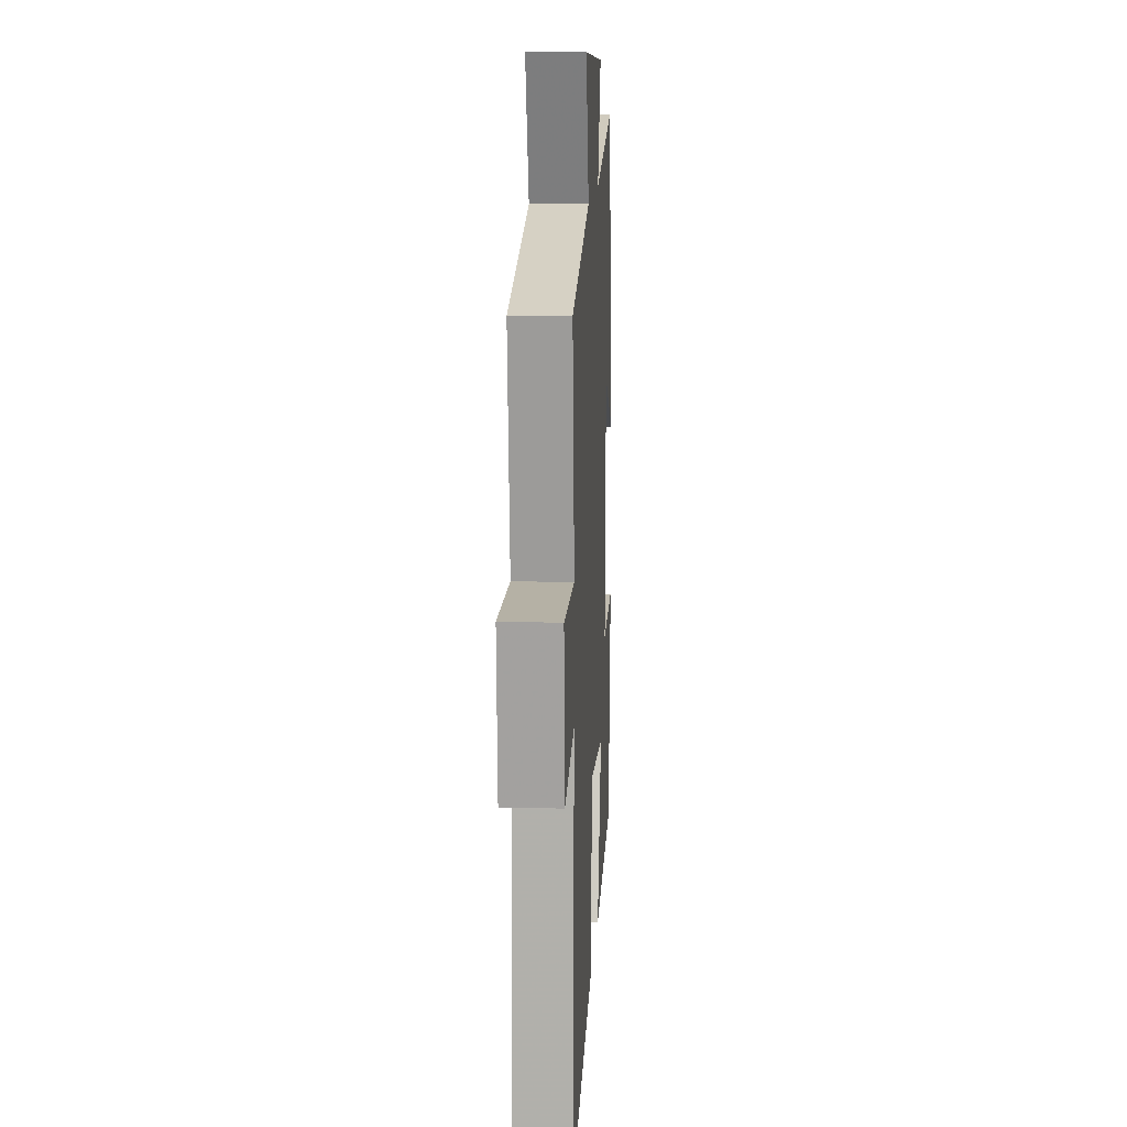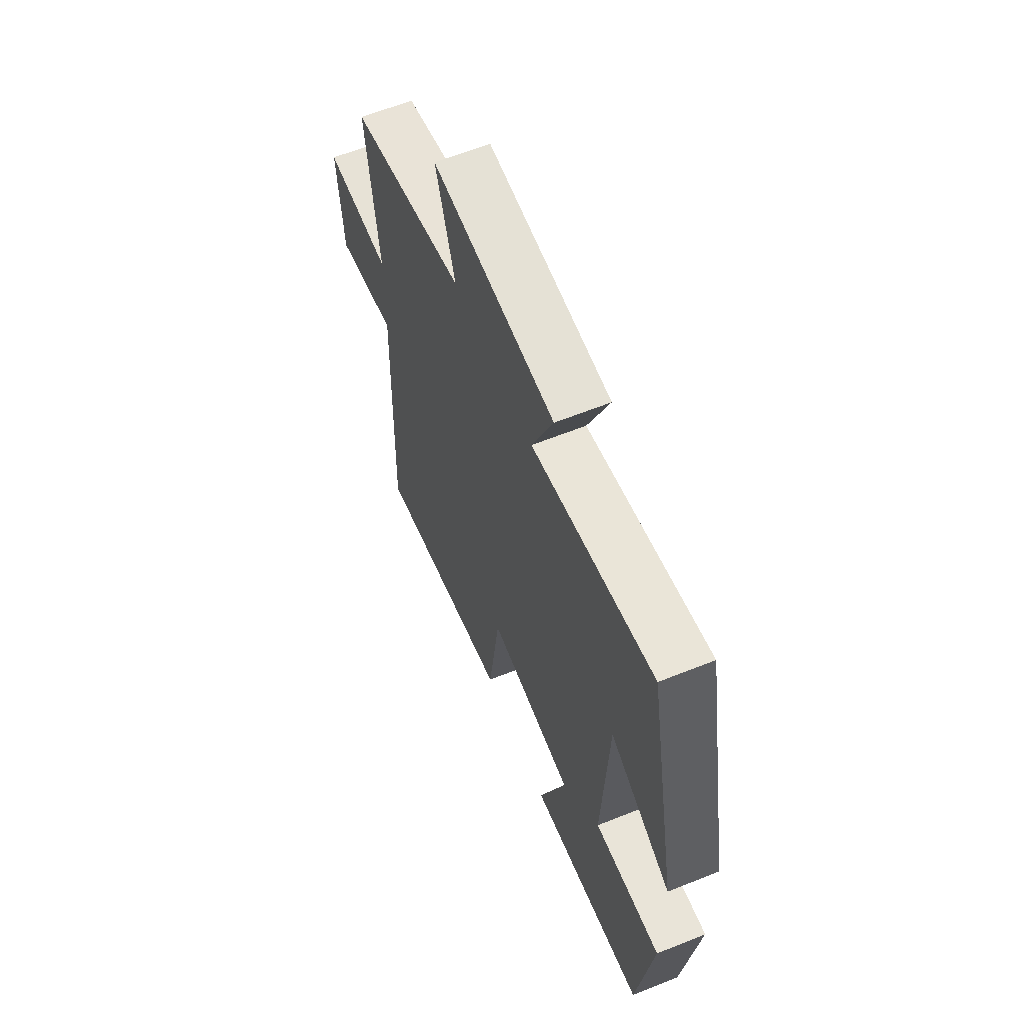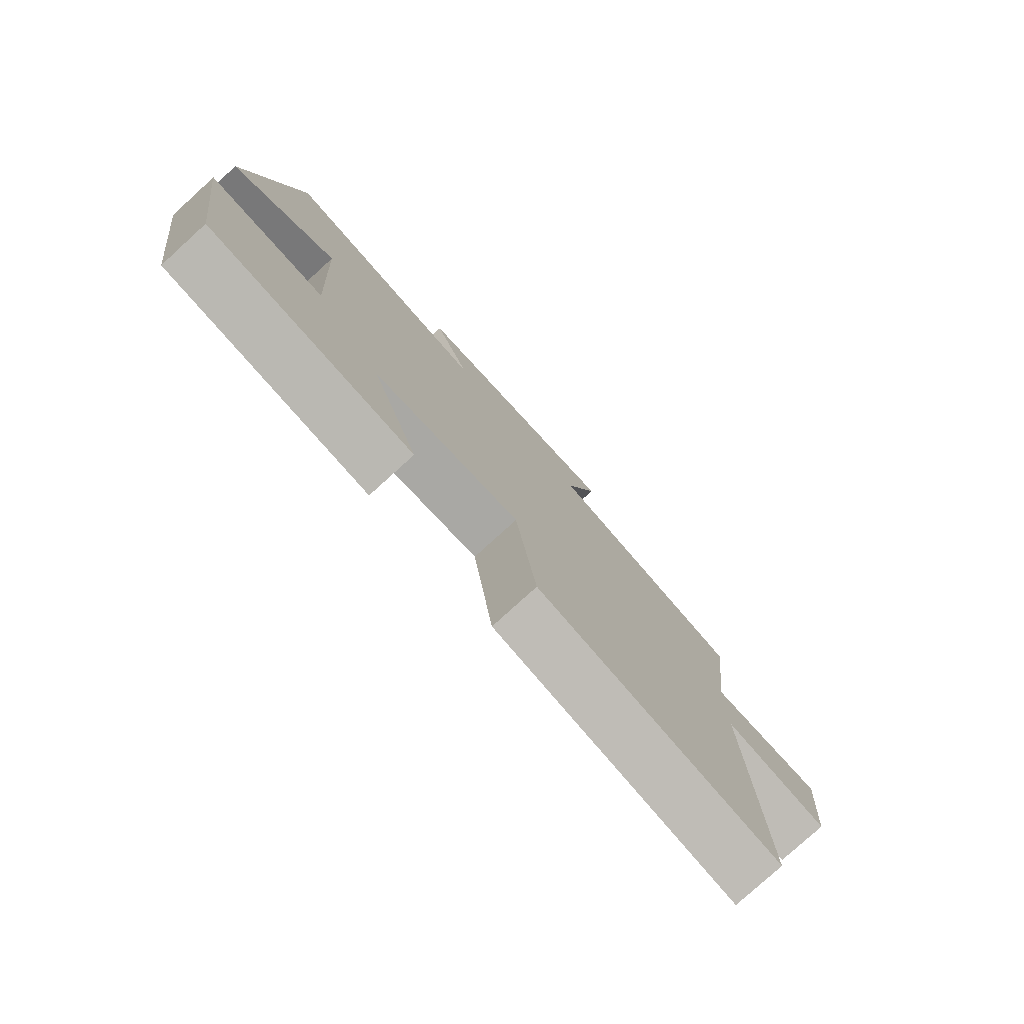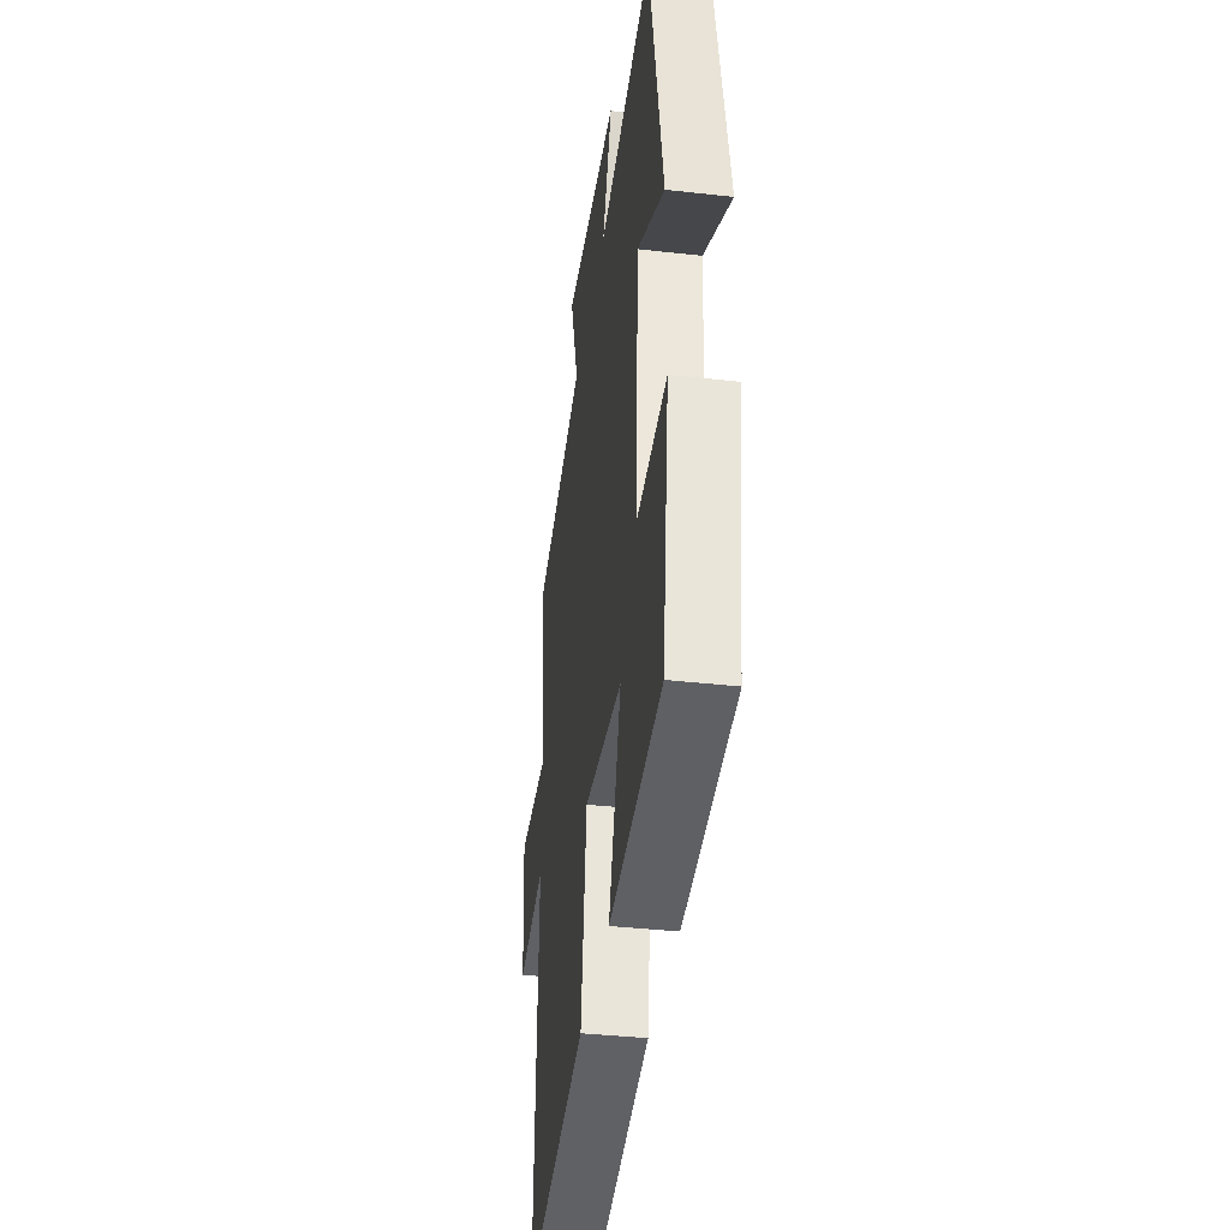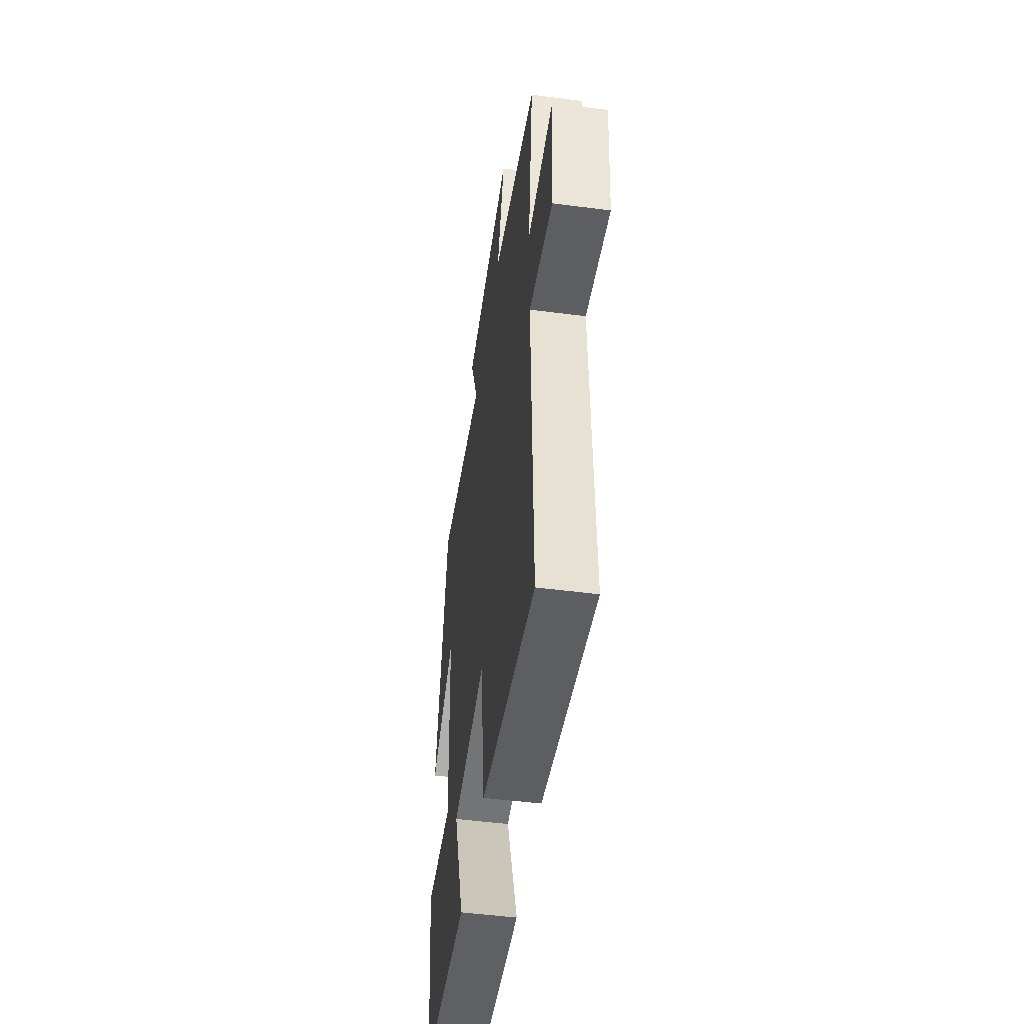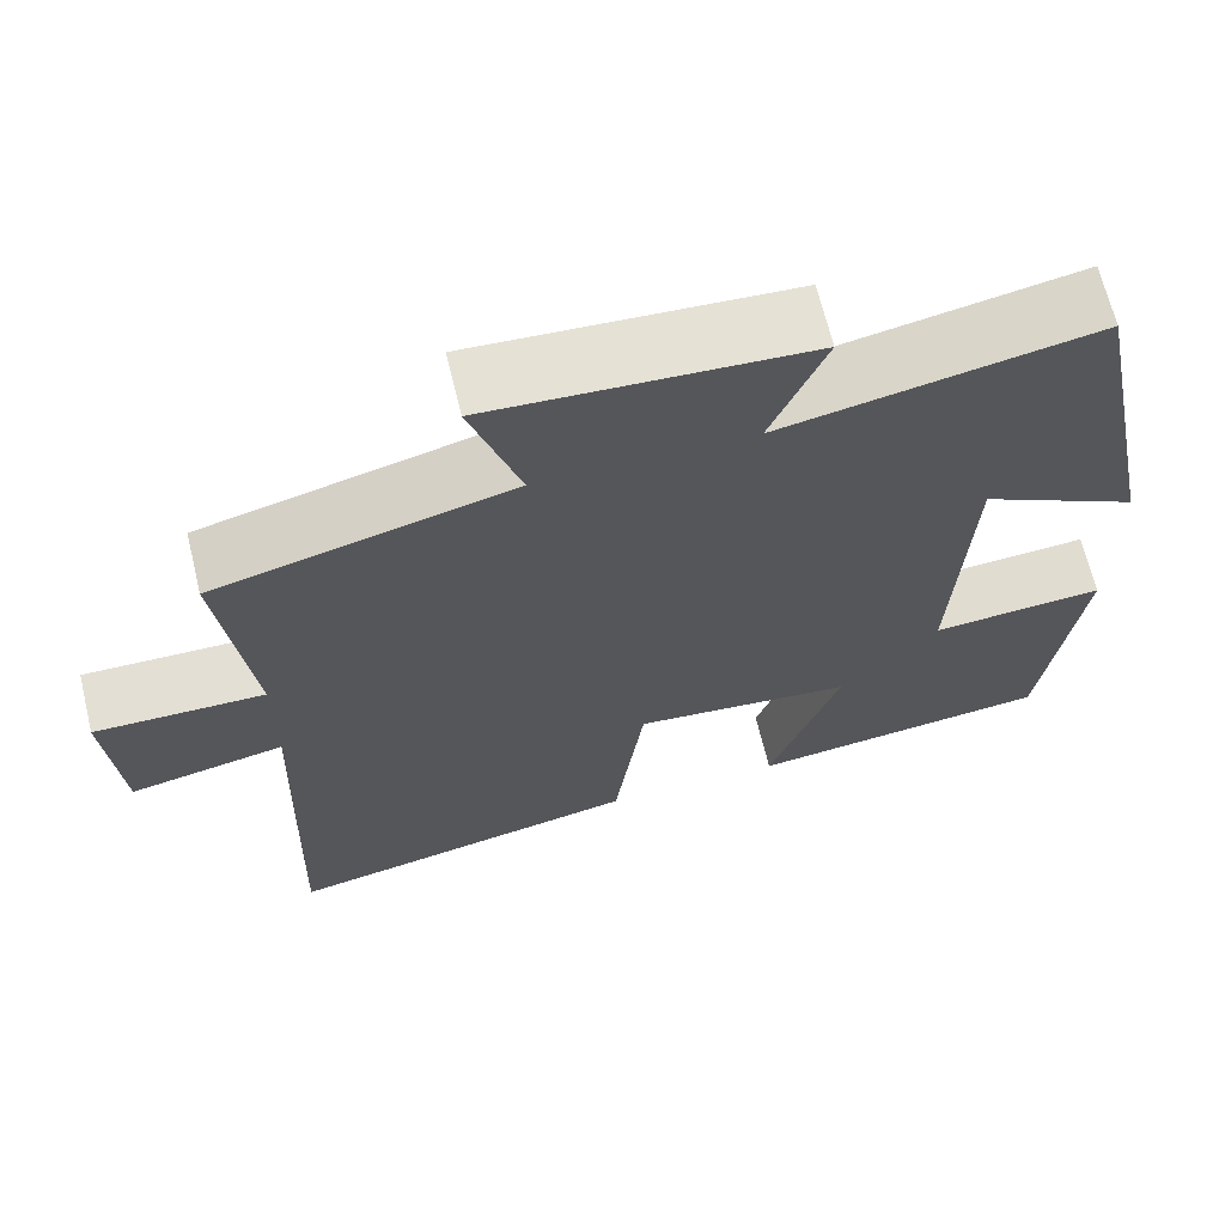
<metadata>
{"format":"obj","ext":"obj","renderer":"f3d","projection":"perspective","resolution":1024,"background":"white","views":[{"elev":12.7,"azim":-86.7,"up":"+Z"},{"elev":62.3,"azim":67.9,"up":"+Z"},{"elev":-78.8,"azim":132.3,"up":"+Z"},{"elev":-38.1,"azim":81.9,"up":"+Z"},{"elev":-50.3,"azim":-98.1,"up":"+Z"},{"elev":66.8,"azim":-13.6,"up":"+Z"}]}
</metadata>
<code>
v -0.536 0.07 0.413
v -0.195 0.07 0.5
v -0.252 0.07 0.677
v 0.112 0.07 0.655
v 0.049 0.07 0.5
v 0.41 0.07 0.569
v 0.5 0.07 0.116
v 0.318 0.07 0.214
v 0.3 0.07 -0.148
v 0.5 0.07 -0.134
v 0.456 0.07 -0.461
v 0.106 0.07 -0.5
v 0.187 0.07 -0.266
v -0.067 0.07 -0.24
v -0.102 0.07 -0.5
v -0.517 0.07 -0.585
v -0.5 0.07 -0.048
v -0.68 0.07 -0.085
v -0.696 0.07 0.119
v -0.5 0.07 0.116
v -0.536 0 0.413
v -0.195 0 0.5
v -0.252 0 0.677
v 0.112 0 0.655
v 0.049 0 0.5
v 0.41 0 0.569
v 0.5 0 0.116
v 0.318 0 0.214
v 0.3 0 -0.148
v 0.5 0 -0.134
v 0.456 0 -0.461
v 0.106 0 -0.5
v 0.187 0 -0.266
v -0.067 0 -0.24
v -0.102 0 -0.5
v -0.517 0 -0.585
v -0.5 0 -0.048
v -0.68 0 -0.085
v -0.696 0 0.119
v -0.5 0 0.116
f 17 18 19 20
f 14 15 16 17
f 13 14 17 20
f 11 12 13
f 10 11 13
f 9 10 13
f 20 1 2
f 13 20 2
f 9 13 2
f 8 9 2
f 5 6 7 8
f 2 3 4 5
f 2 5 8
f 40 39 38 37
f 37 36 35 34
f 40 37 34 33
f 33 32 31
f 33 31 30
f 33 30 29
f 22 21 40
f 22 40 33
f 22 33 29
f 22 29 28
f 28 27 26 25
f 25 24 23 22
f 28 25 22
f 1 21 22 2
f 2 22 23 3
f 3 23 24 4
f 4 24 25 5
f 5 25 26 6
f 6 26 27 7
f 7 27 28 8
f 8 28 29 9
f 9 29 30 10
f 10 30 31 11
f 11 31 32 12
f 12 32 33 13
f 13 33 34 14
f 14 34 35 15
f 15 35 36 16
f 16 36 37 17
f 17 37 38 18
f 18 38 39 19
f 19 39 40 20
f 20 40 21 1

</code>
